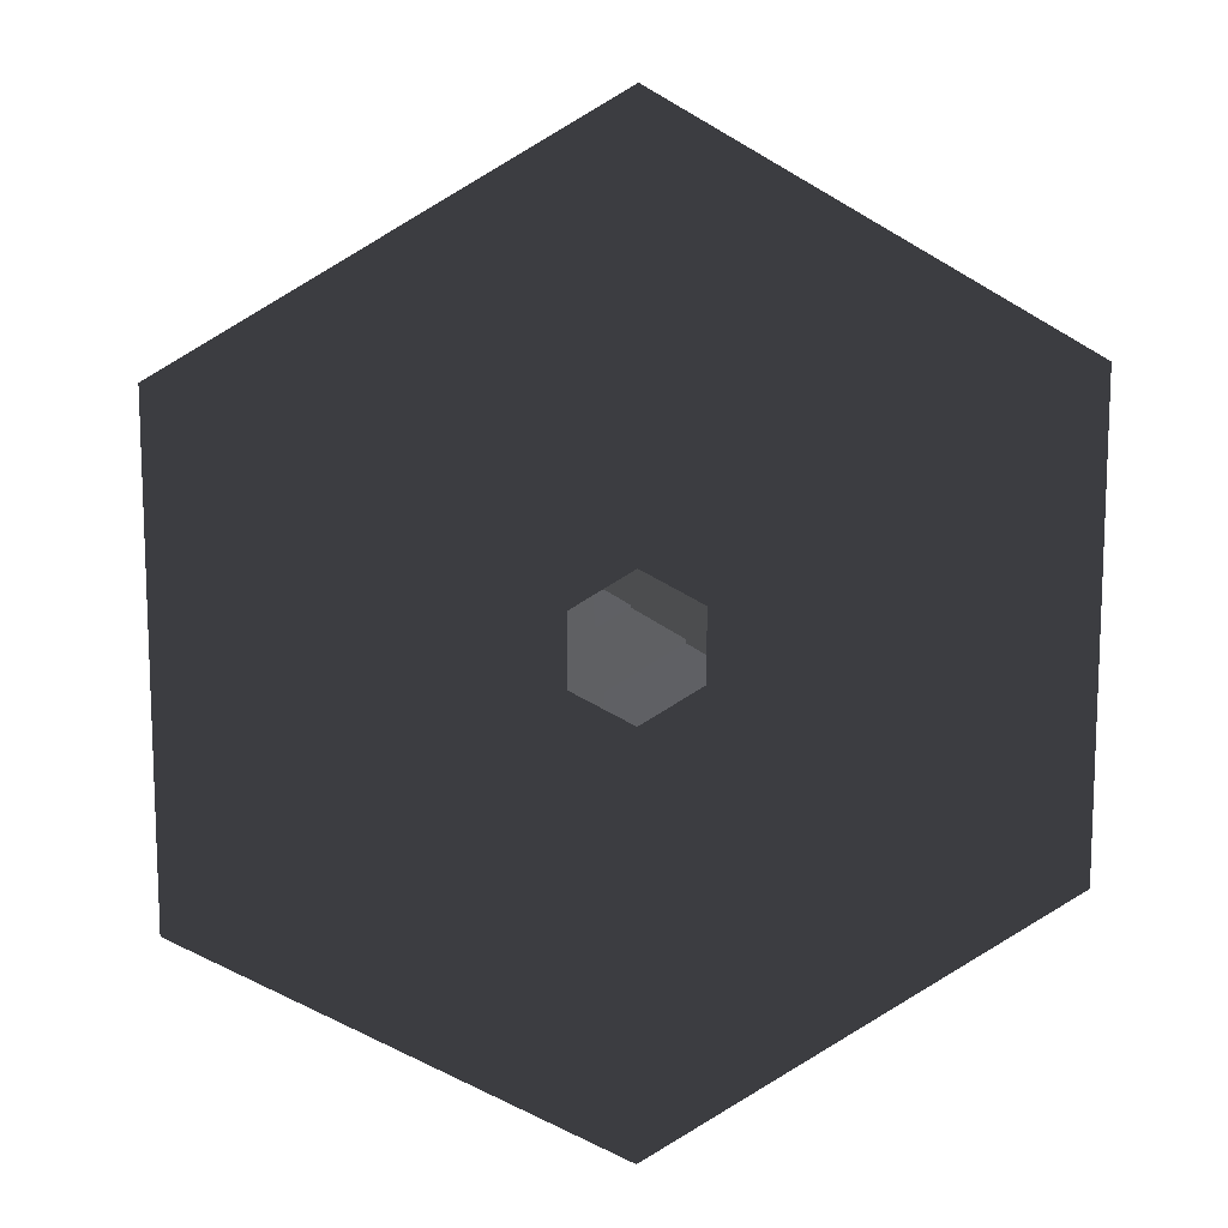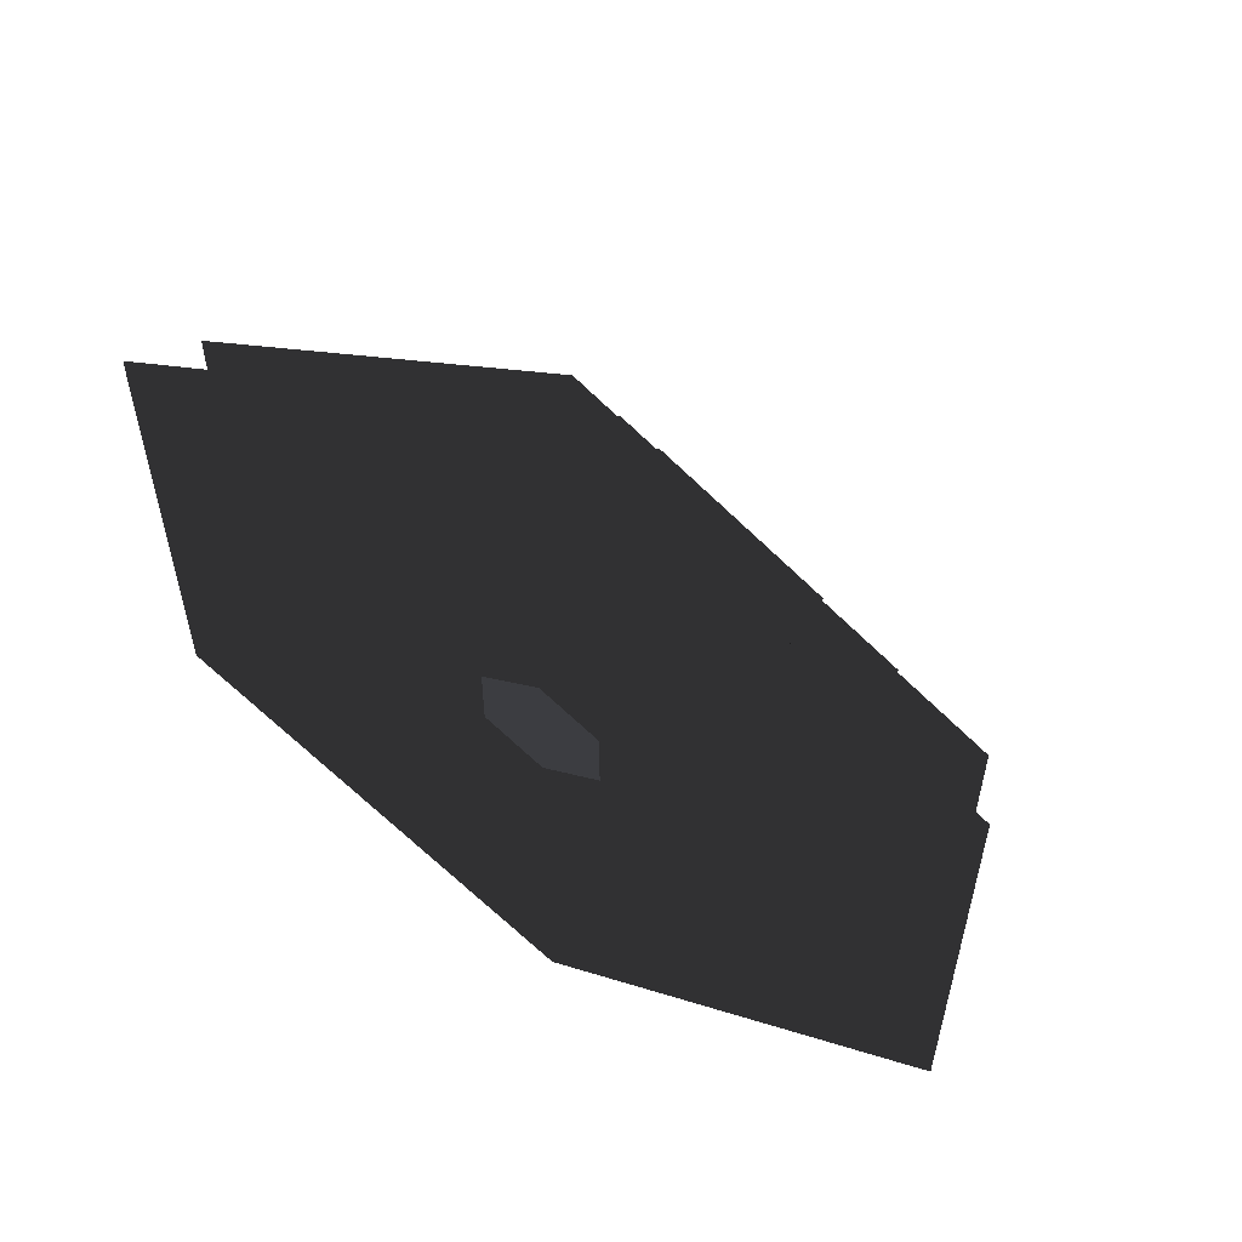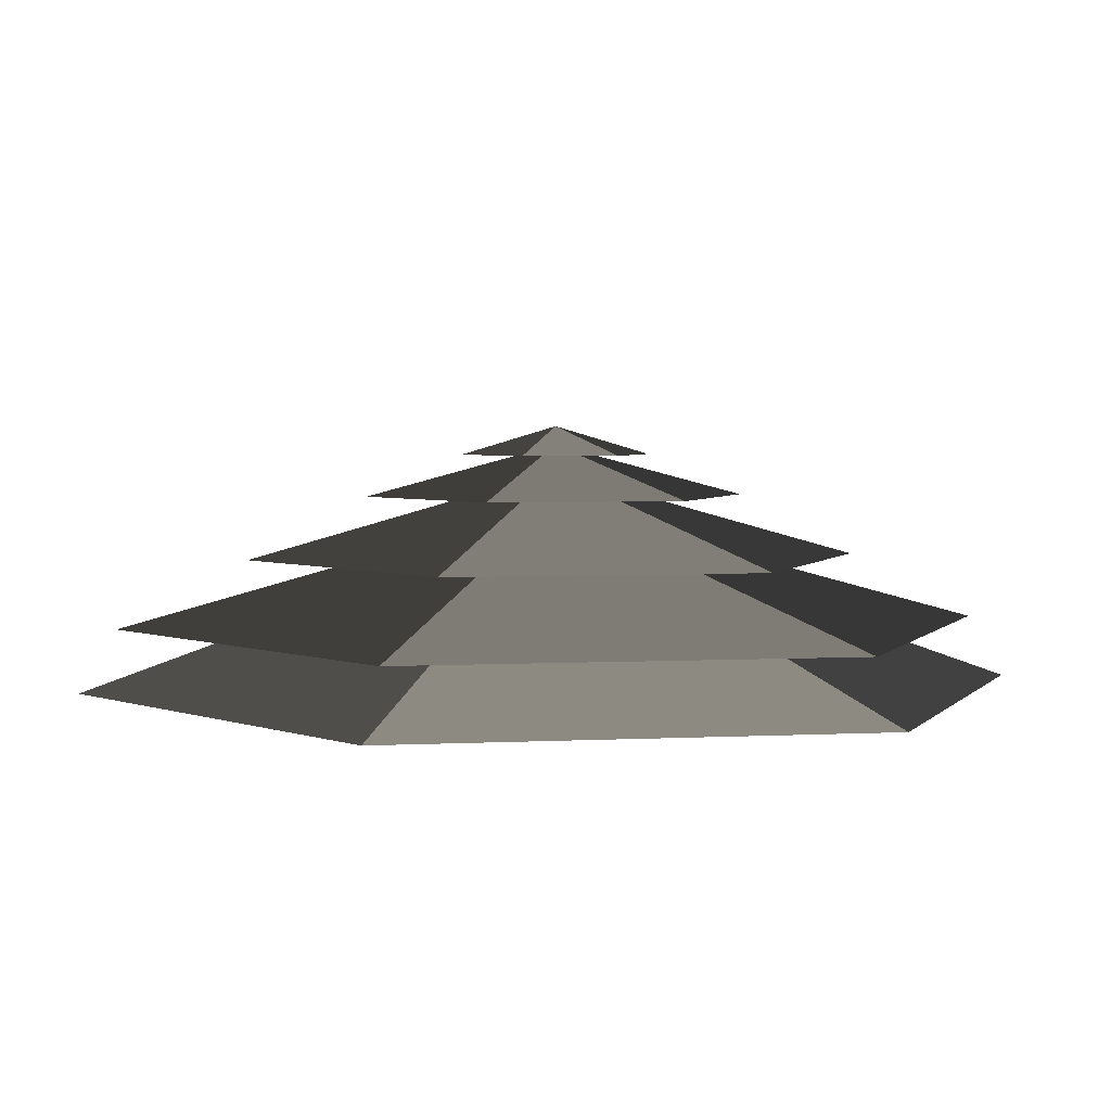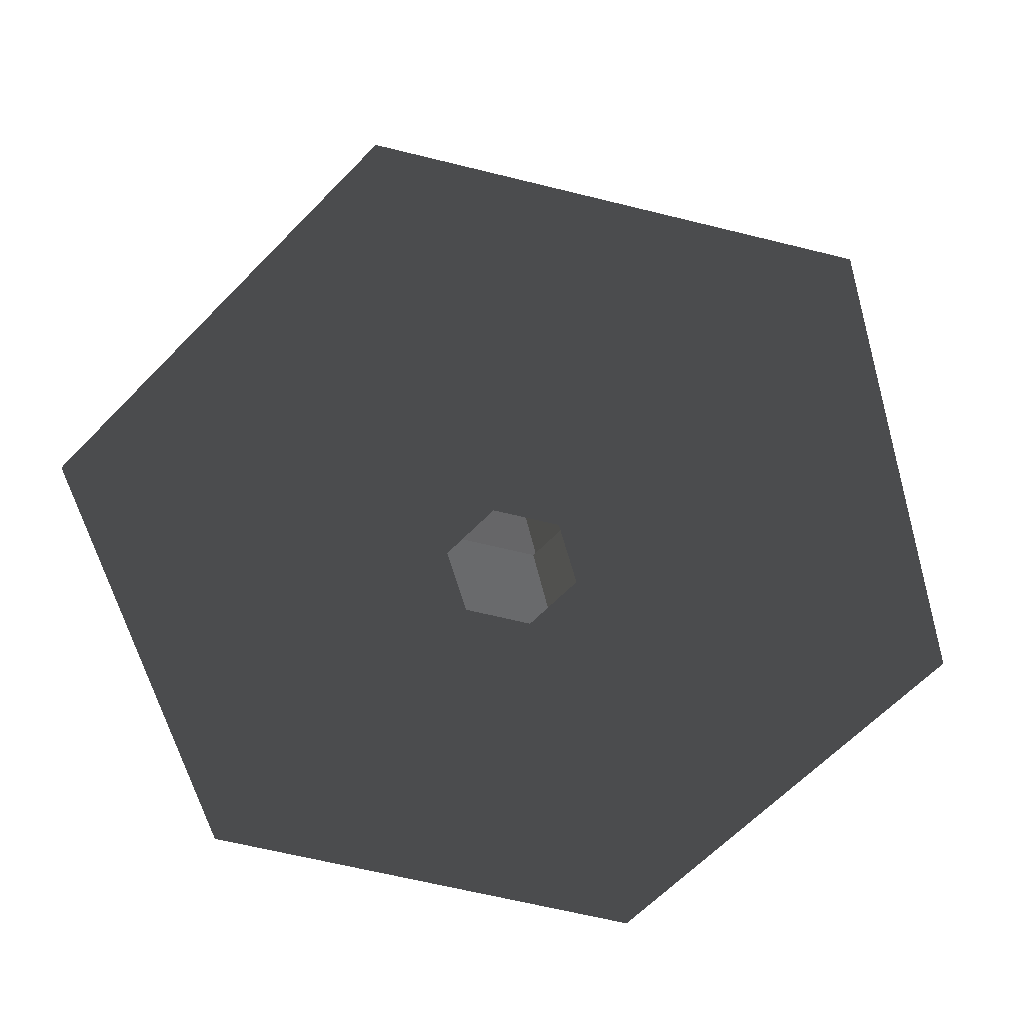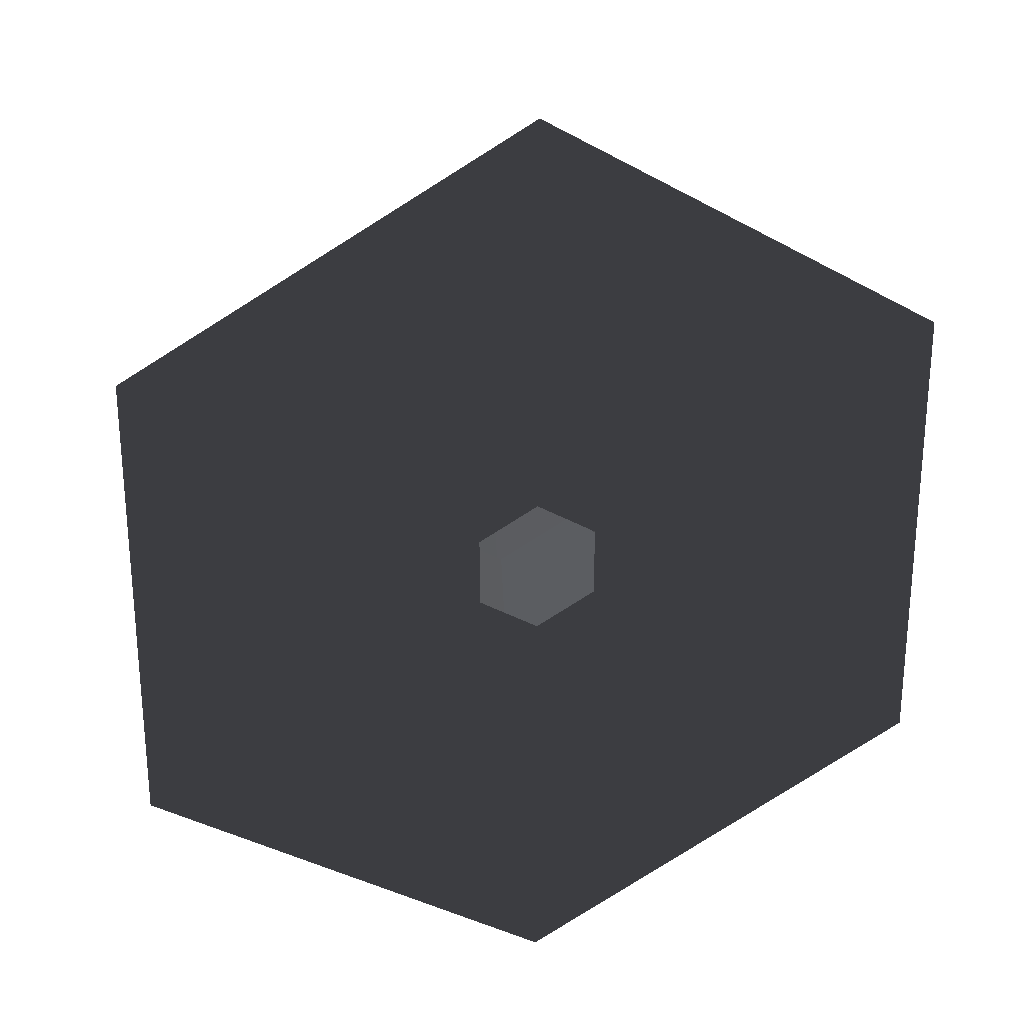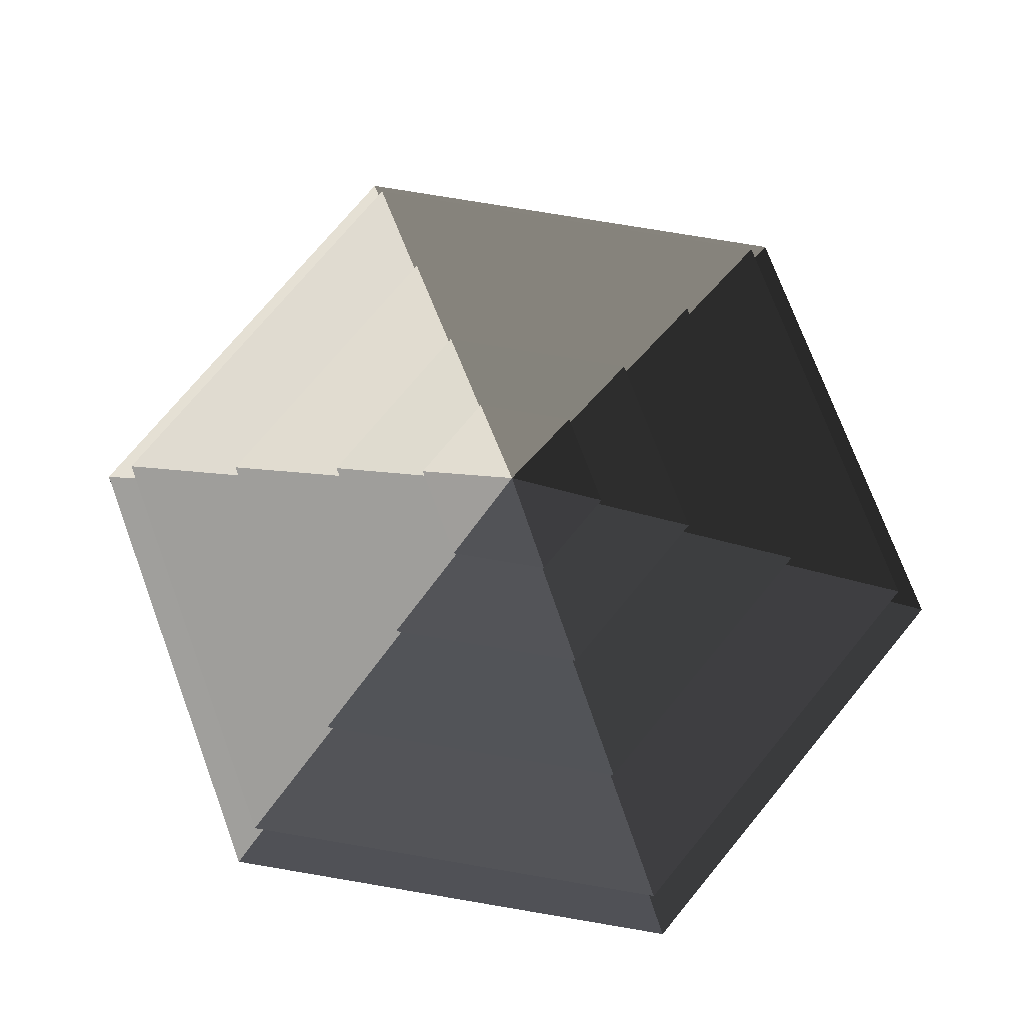
<metadata>
{"format":"obj","ext":"obj","renderer":"f3d","projection":"perspective","resolution":1024,"background":"white","views":[{"elev":13.1,"azim":171.2,"up":"+Y"},{"elev":58.0,"azim":-147.8,"up":"+Y"},{"elev":3.6,"azim":19.9,"up":"+Z"},{"elev":-63.5,"azim":135.9,"up":"+Z"},{"elev":26.3,"azim":168.5,"up":"+Y"},{"elev":74.3,"azim":99.6,"up":"+Z"}]}
</metadata>
<code>
v -10.39 6 3.994
v -70.82 40.89 3.994
v -70.82 -40.89 3.994
v -10.39 -6 3.994
v 4.532e-05 12 3.994
v 4.532e-05 81.78 3.994
v 10.39 6 3.994
v 70.82 40.89 3.994
v 4.532e-05 -81.78 3.994
v 4.532e-05 -12 3.994
v 70.82 -40.89 3.994
v 10.39 -6 3.994
v 4.532e-05 81.78 3.994
v 4.532e-05 51.36 14.77
v -44.48 25.68 14.77
v -70.82 40.89 3.994
v -44.48 25.68 14.77
v -65.28 37.69 14.77
v -65.28 -37.69 14.77
v -44.48 -25.68 14.77
v 4.532e-05 51.36 14.77
v 4.532e-05 75.38 14.77
v 44.48 25.68 14.77
v 65.28 37.69 14.77
v 4.532e-05 -75.38 14.77
v 4.532e-05 -51.36 14.77
v 65.28 -37.69 14.77
v 44.48 -25.68 14.77
v -70.82 -40.89 3.994
v -44.48 -25.68 14.77
v 4.532e-05 -51.36 14.77
v 4.532e-05 -81.78 3.994
v 70.82 -40.89 3.994
v 44.48 -25.68 14.77
v 44.48 25.68 14.77
v 70.82 40.89 3.994
v -70.82 40.89 3.994
v -44.48 25.68 14.77
v -44.48 -25.68 14.77
v -70.82 -40.89 3.994
v 4.532e-05 -81.78 3.994
v 4.532e-05 -51.36 14.77
v 44.48 -25.68 14.77
v 70.82 -40.89 3.994
v 70.82 40.89 3.994
v 44.48 25.68 14.77
v 4.532e-05 51.36 14.77
v 4.532e-05 81.78 3.994
v 4.532e-05 75.38 14.77
v 4.532e-05 33.42 26.26
v -28.94 16.71 26.26
v -65.28 37.69 14.77
v -28.94 16.71 26.26
v -46.13 26.63 26.26
v -46.13 -26.63 26.26
v -28.94 -16.71 26.26
v 4.532e-05 33.42 26.26
v 4.532e-05 53.27 26.26
v 28.94 16.71 26.26
v 46.13 26.63 26.26
v 4.532e-05 -53.27 26.26
v 4.532e-05 -33.42 26.26
v 46.13 -26.63 26.26
v 28.94 -16.71 26.26
v -65.28 -37.69 14.77
v -28.94 -16.71 26.26
v 4.532e-05 -33.42 26.26
v 4.532e-05 -75.38 14.77
v 65.28 -37.69 14.77
v 28.94 -16.71 26.26
v 28.94 16.71 26.26
v 65.28 37.69 14.77
v -65.28 37.69 14.77
v -28.94 16.71 26.26
v -28.94 -16.71 26.26
v -65.28 -37.69 14.77
v 4.532e-05 -75.38 14.77
v 4.532e-05 -33.42 26.26
v 28.94 -16.71 26.26
v 65.28 -37.69 14.77
v 65.28 37.69 14.77
v 28.94 16.71 26.26
v 4.532e-05 33.42 26.26
v 4.532e-05 75.38 14.77
v -46.13 -26.63 26.26
v -13.19 -7.617 36.94
v 4.532e-05 -15.23 36.94
v 4.532e-05 -53.27 26.26
v 4.532e-05 -15.23 36.94
v 4.532e-05 -32.93 36.94
v 28.51 -16.46 36.94
v 13.19 -7.617 36.94
v -13.19 -7.617 36.94
v -28.51 -16.46 36.94
v 28.51 16.46 36.94
v 13.19 7.618 36.94
v 4.532e-05 32.93 36.94
v 4.532e-05 15.23 36.94
v -28.51 16.46 36.94
v -13.19 7.618 36.94
v 46.13 -26.63 26.26
v 13.19 -7.617 36.94
v 13.19 7.618 36.94
v 46.13 26.63 26.26
v -46.13 26.63 26.26
v -13.19 7.618 36.94
v -13.19 -7.617 36.94
v -46.13 -26.63 26.26
v 4.532e-05 -53.27 26.26
v 4.532e-05 -15.23 36.94
v 13.19 -7.617 36.94
v 46.13 -26.63 26.26
v 46.13 26.63 26.26
v 13.19 7.618 36.94
v 4.532e-05 15.23 36.94
v 4.532e-05 53.27 26.26
v 4.532e-05 53.27 26.26
v 4.532e-05 15.23 36.94
v -13.19 7.618 36.94
v -46.13 26.63 26.26
v 28.51 -16.46 36.94
v 5.389 -3.111 44.08
v 5.389 3.111 44.08
v 28.51 16.46 36.94
v 5.389 3.111 44.08
v 14.22 8.211 44.08
v 4.532e-05 16.42 44.08
v 4.532e-05 6.222 44.08
v -14.22 8.211 44.08
v -5.388 3.111 44.08
v 5.389 -3.111 44.08
v 14.22 -8.21 44.08
v -14.22 -8.21 44.08
v -5.388 -3.111 44.08
v 4.532e-05 -16.42 44.08
v 4.532e-05 -6.222 44.08
v -28.51 16.46 36.94
v -5.388 3.111 44.08
v -5.388 -3.111 44.08
v -28.51 -16.46 36.94
v 4.532e-05 -32.93 36.94
v 4.532e-05 -6.222 44.08
v 5.389 -3.111 44.08
v 28.51 -16.46 36.94
v 28.51 16.46 36.94
v 5.389 3.111 44.08
v 4.532e-05 6.222 44.08
v 4.532e-05 32.93 36.94
v 4.532e-05 32.93 36.94
v 4.532e-05 6.222 44.08
v -5.388 3.111 44.08
v -28.51 16.46 36.94
v -28.51 -16.46 36.94
v -5.388 -3.111 44.08
v 4.532e-05 -6.222 44.08
v 4.532e-05 -32.93 36.94
v -14.22 8.211 44.08
v 4.532e-05 6.374e-05 48.94
v -14.22 -8.21 44.08
v 4.532e-05 -16.42 44.08
v 4.532e-05 6.374e-05 48.94
v 14.22 -8.21 44.08
v 14.22 8.211 44.08
v 4.532e-05 6.374e-05 48.94
v 4.532e-05 16.42 44.08
v 4.532e-05 16.42 44.08
v 4.532e-05 6.374e-05 48.94
v -14.22 8.211 44.08
v -14.22 -8.21 44.08
v 4.532e-05 6.374e-05 48.94
v 4.532e-05 -16.42 44.08
v 14.22 -8.21 44.08
v 4.532e-05 6.374e-05 48.94
v 14.22 8.211 44.08
g Cylinder_037_2433_48
f 1 3 2
f 1 4 3
f 5 1 2
f 5 2 6
f 7 5 6
f 7 6 8
f 4 9 3
f 4 10 9
f 10 11 9
f 10 12 11
f 12 8 11
f 12 7 8
f 13 15 14
f 13 16 15
f 17 19 18
f 17 20 19
f 21 17 18
f 21 18 22
f 23 21 22
f 23 22 24
f 20 25 19
f 20 26 25
f 26 27 25
f 26 28 27
f 28 24 27
f 28 23 24
f 29 31 30
f 29 32 31
f 33 35 34
f 33 36 35
f 37 39 38
f 37 40 39
f 41 43 42
f 41 44 43
f 45 47 46
f 45 48 47
f 49 51 50
f 49 52 51
f 53 55 54
f 53 56 55
f 57 53 54
f 57 54 58
f 59 57 58
f 59 58 60
f 56 61 55
f 56 62 61
f 62 63 61
f 62 64 63
f 64 60 63
f 64 59 60
f 65 67 66
f 65 68 67
f 69 71 70
f 69 72 71
f 73 75 74
f 73 76 75
f 77 79 78
f 77 80 79
f 81 83 82
f 81 84 83
f 85 87 86
f 85 88 87
f 89 91 90
f 89 92 91
f 93 89 90
f 93 90 94
f 92 95 91
f 92 96 95
f 96 97 95
f 96 98 97
f 98 99 97
f 98 100 99
f 100 94 99
f 100 93 94
f 101 103 102
f 101 104 103
f 105 107 106
f 105 108 107
f 109 111 110
f 109 112 111
f 113 115 114
f 113 116 115
f 117 119 118
f 117 120 119
f 121 123 122
f 121 124 123
f 125 127 126
f 125 128 127
f 128 129 127
f 128 130 129
f 131 125 126
f 131 126 132
f 130 133 129
f 130 134 133
f 134 135 133
f 134 136 135
f 136 132 135
f 136 131 132
f 137 139 138
f 137 140 139
f 141 143 142
f 141 144 143
f 145 147 146
f 145 148 147
f 149 151 150
f 149 152 151
f 153 155 154
f 153 156 155
f 157 159 158
f 160 162 161
f 163 165 164
f 166 168 167
f 169 171 170
f 172 174 173

</code>
